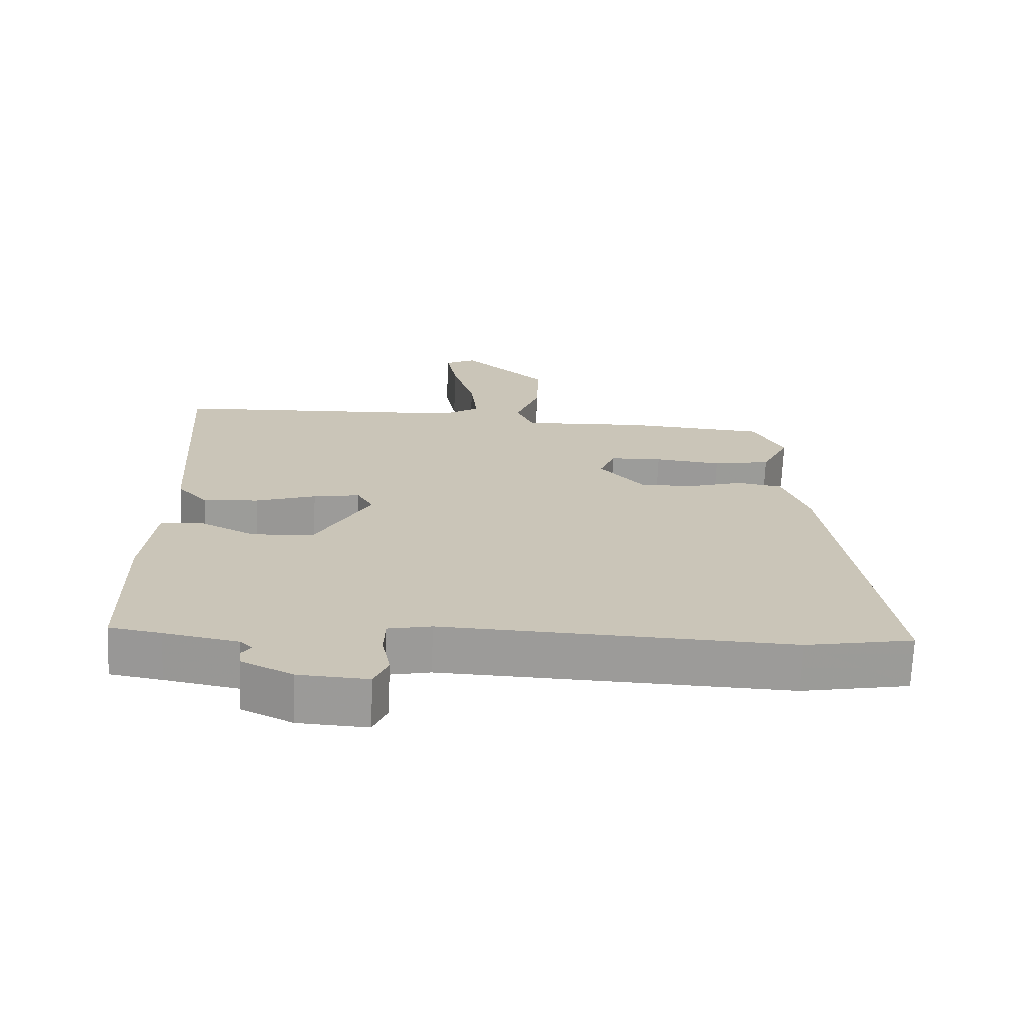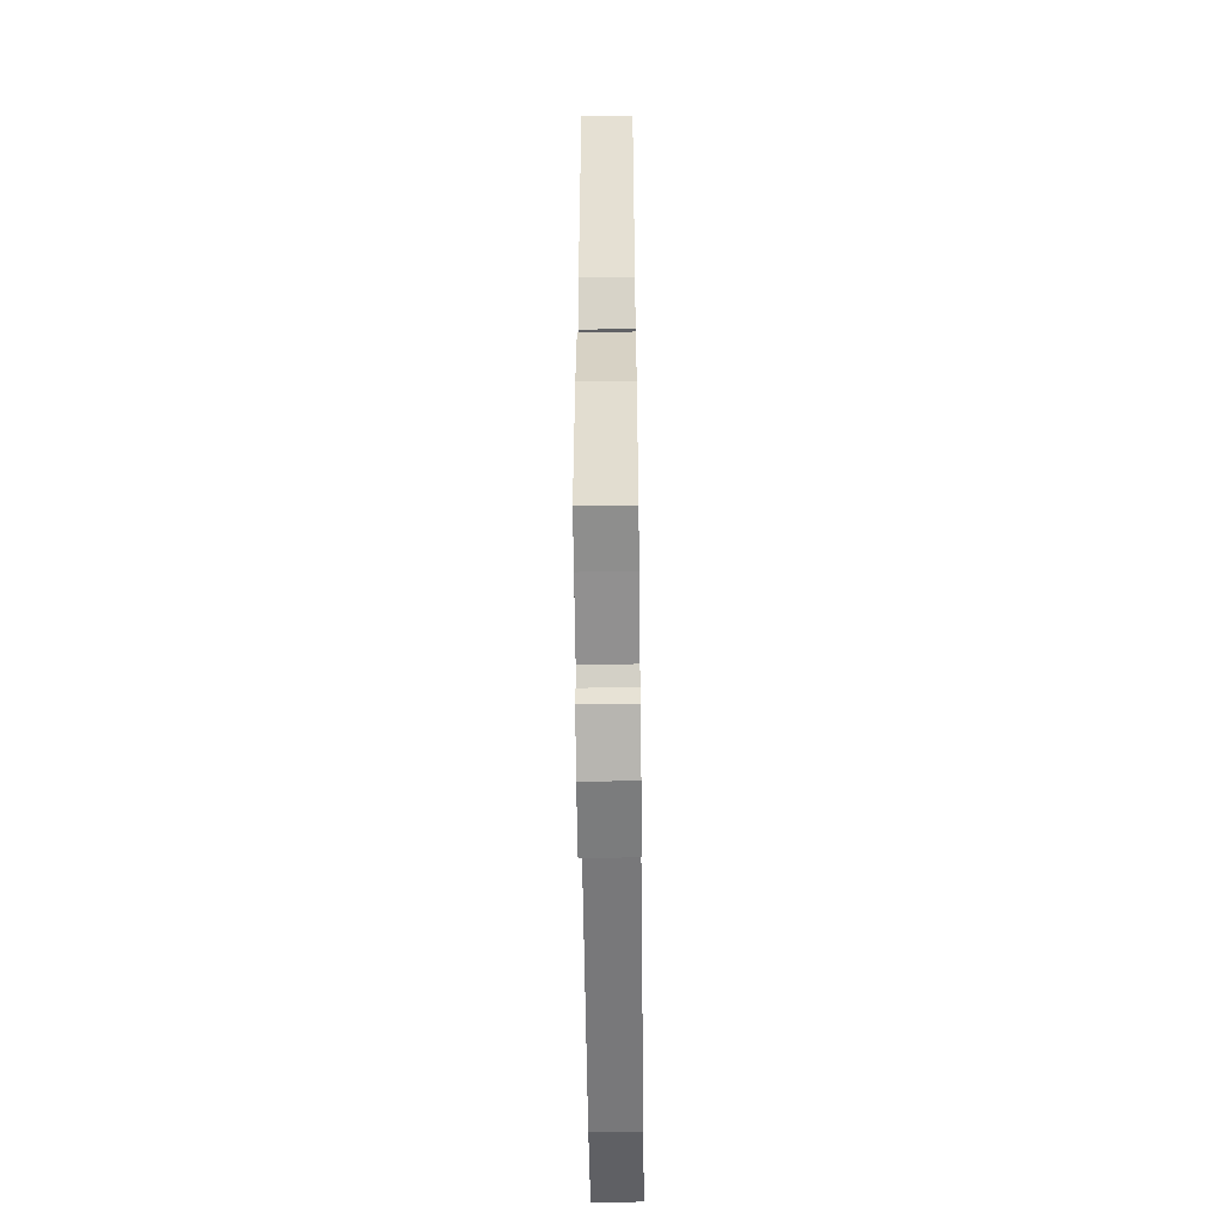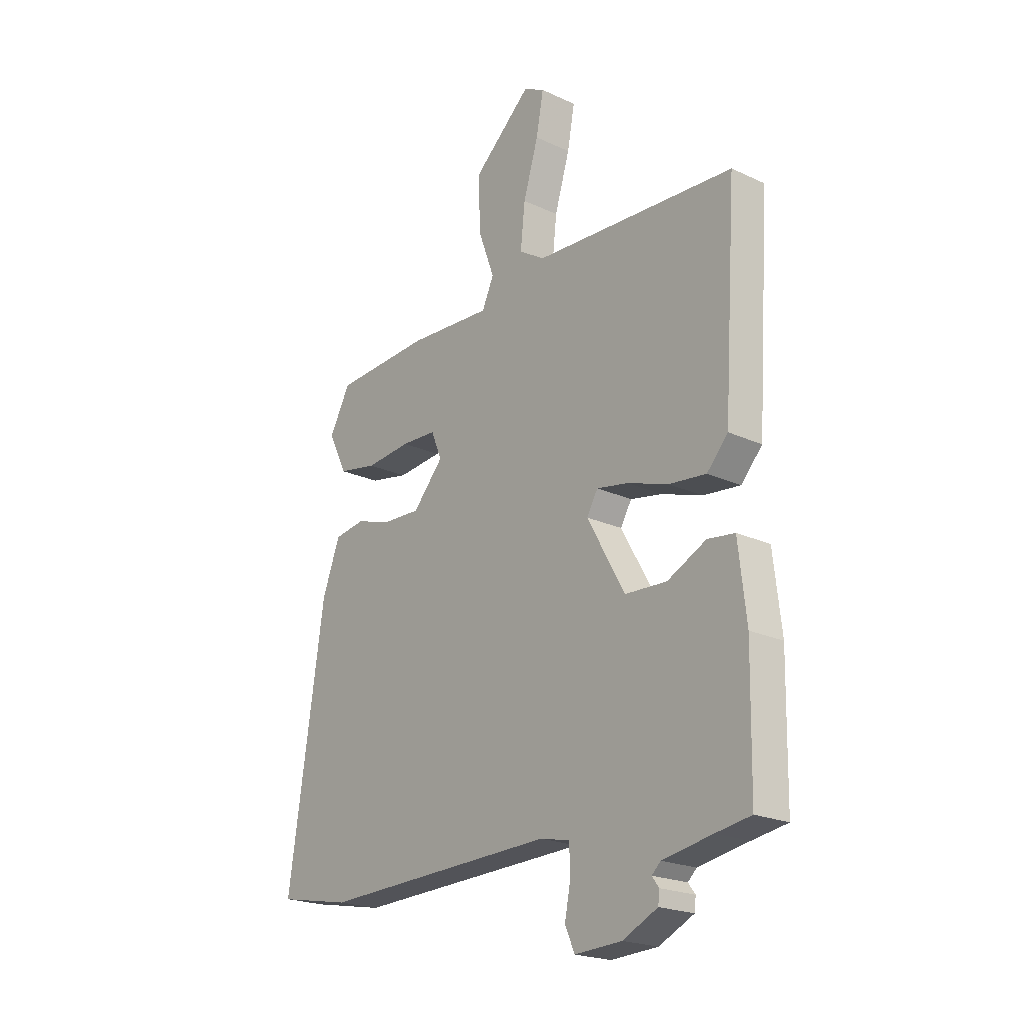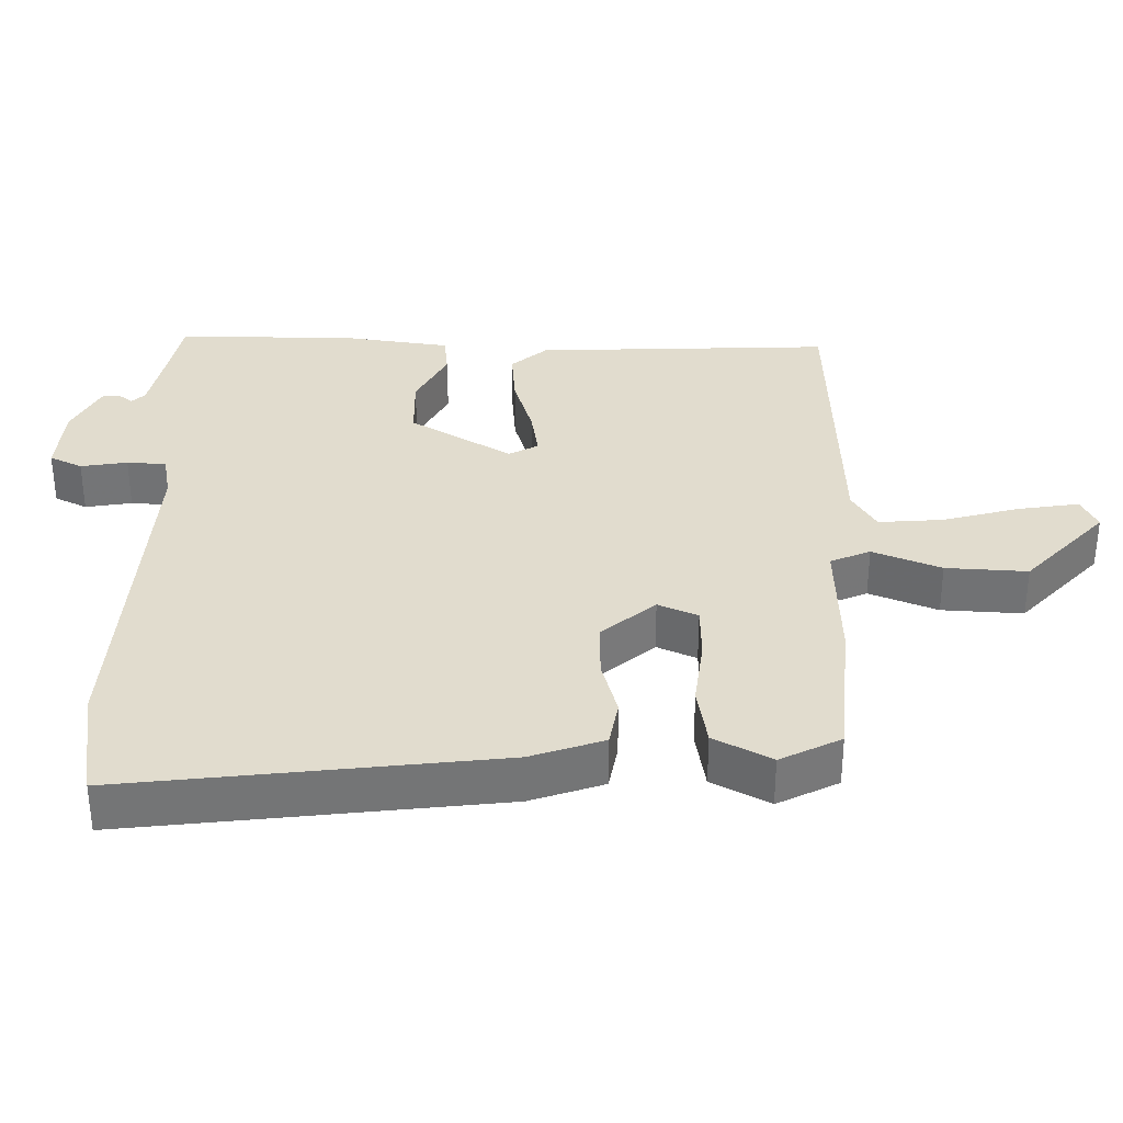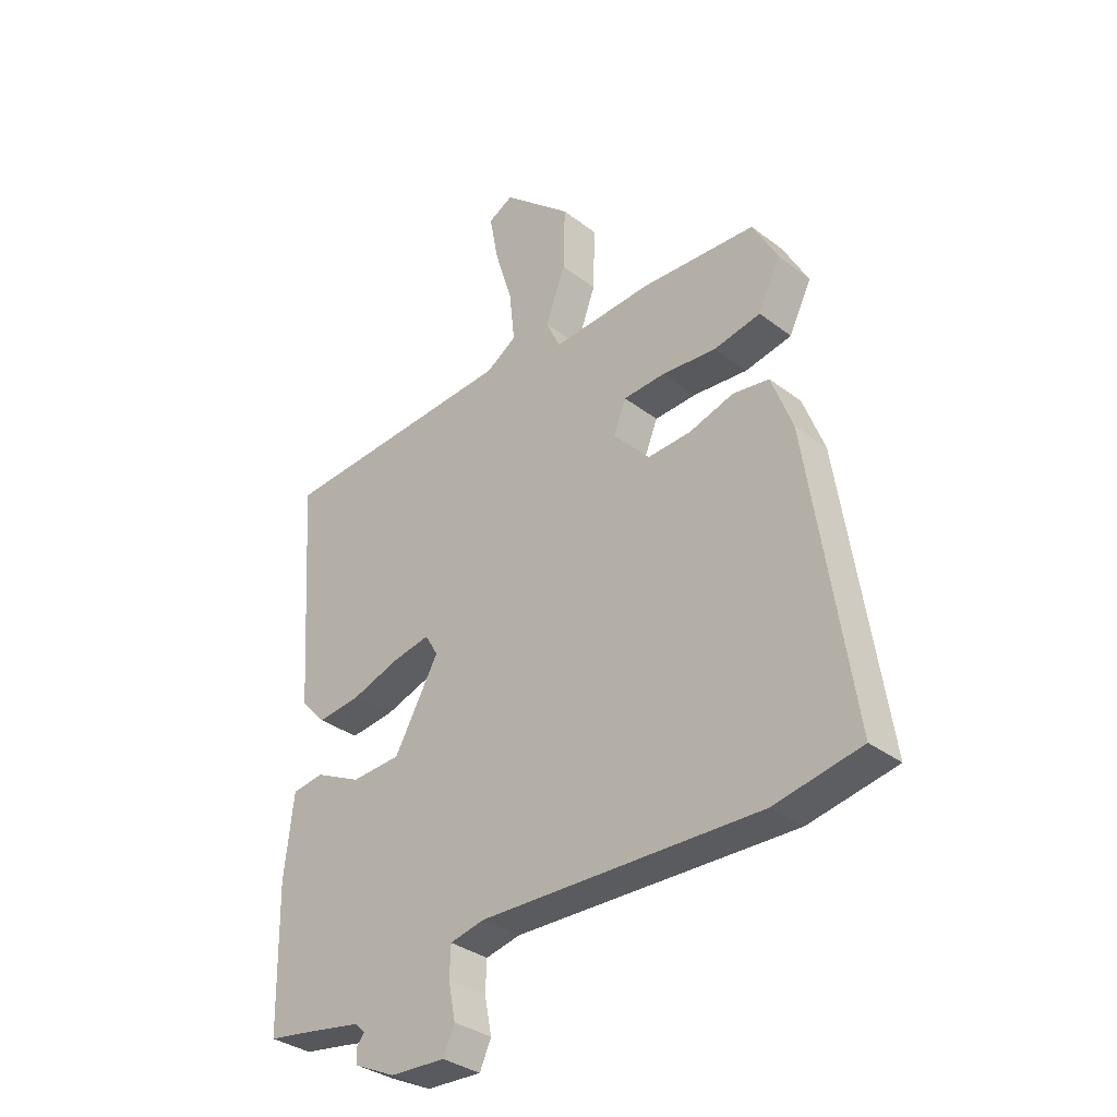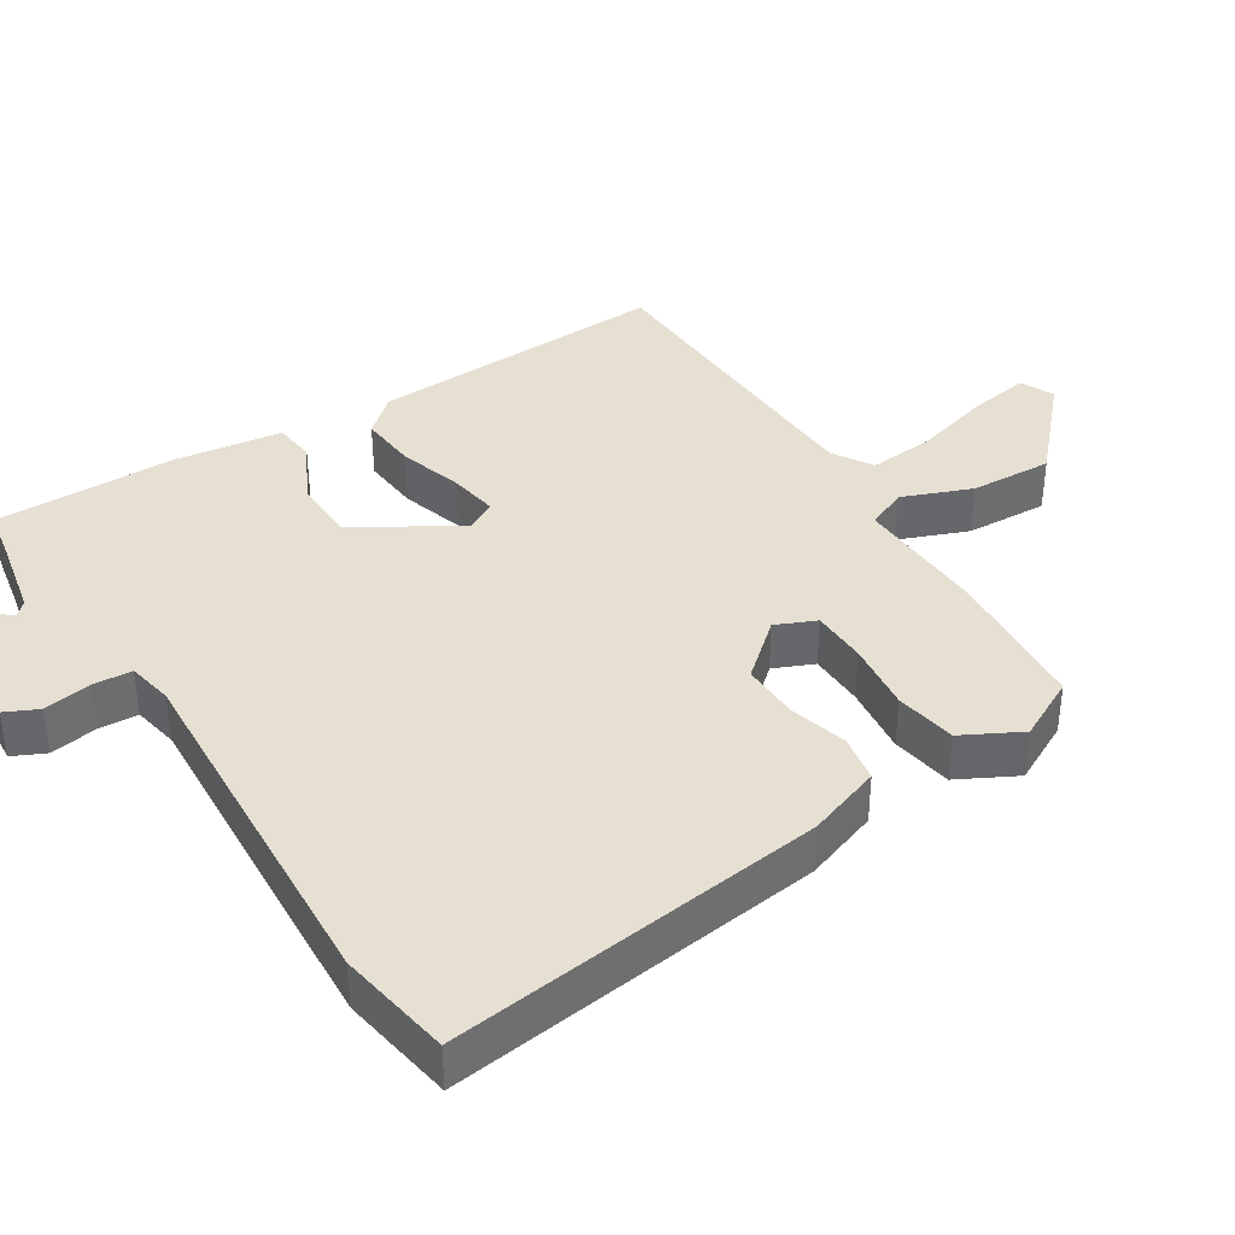
<metadata>
{"format":"obj","ext":"obj","renderer":"f3d","projection":"perspective","resolution":1024,"background":"white","views":[{"elev":-69.8,"azim":177.6,"up":"+Z"},{"elev":-55.8,"azim":90.7,"up":"+Z"},{"elev":-21.5,"azim":50.6,"up":"+Z"},{"elev":34.0,"azim":-87.5,"up":"+Y"},{"elev":-33.8,"azim":-135.9,"up":"+Z"},{"elev":38.4,"azim":-120.9,"up":"+Y"}]}
</metadata>
<code>
v 0.489 0.07 -0.538
v 0.413 0.07 -0.55
v 0.305 0.07 -0.569
v 0.286 0.07 -0.587
v 0.301 0.07 -0.607
v 0.298 0.07 -0.633
v 0.222 0.07 -0.669
v 0.12 0.07 -0.674
v 0.099 0.07 -0.627
v 0.112 0.07 -0.561
v 0.11 0.07 -0.505
v 0.046 0.07 -0.491
v -0.468 0.07 -0.506
v -0.628 0.07 -0.475
v -0.549 0.07 0.052
v -0.51 0.07 0.155
v -0.443 0.07 0.165
v -0.362 0.07 0.14
v -0.281 0.07 0.136
v -0.214 0.07 0.21
v -0.237 0.07 0.267
v -0.315 0.07 0.271
v -0.414 0.07 0.262
v -0.5 0.07 0.279
v -0.541 0.07 0.362
v -0.495 0.07 0.447
v -0.284 0.07 0.458
v -0.1 0.07 0.446
v -0.074 0.07 0.502
v -0.11 0.07 0.6
v -0.113 0.07 0.716
v 0.014 0.07 0.827
v 0.06 0.07 0.803
v 0.044 0.07 0.717
v 0.011 0.07 0.609
v 0.001 0.07 0.517
v 0.057 0.07 0.481
v 0.498 0.07 0.452
v 0.469 0.07 0.029
v 0.423 0.07 -0.021
v 0.342 0.07 -0.012
v 0.253 0.07 0.018
v 0.184 0.07 0.031
v 0.16 0.07 -0.01
v 0.242 0.07 -0.157
v 0.333 0.07 -0.162
v 0.418 0.07 -0.121
v 0.477 0.07 -0.129
v 0.494 0.07 -0.279
v 0.489 0 -0.538
v 0.413 0 -0.55
v 0.305 0 -0.569
v 0.286 0 -0.587
v 0.301 0 -0.607
v 0.298 0 -0.633
v 0.222 0 -0.669
v 0.12 0 -0.674
v 0.099 0 -0.627
v 0.112 0 -0.561
v 0.11 0 -0.505
v 0.046 0 -0.491
v -0.468 0 -0.506
v -0.628 0 -0.475
v -0.549 0 0.052
v -0.51 0 0.155
v -0.443 0 0.165
v -0.362 0 0.14
v -0.281 0 0.136
v -0.214 0 0.21
v -0.237 0 0.267
v -0.315 0 0.271
v -0.414 0 0.262
v -0.5 0 0.279
v -0.541 0 0.362
v -0.495 0 0.447
v -0.284 0 0.458
v -0.1 0 0.446
v -0.074 0 0.502
v -0.11 0 0.6
v -0.113 0 0.716
v 0.014 0 0.827
v 0.06 0 0.803
v 0.044 0 0.717
v 0.011 0 0.609
v 0.001 0 0.517
v 0.057 0 0.481
v 0.498 0 0.452
v 0.469 0 0.029
v 0.423 0 -0.021
v 0.342 0 -0.012
v 0.253 0 0.018
v 0.184 0 0.031
v 0.16 0 -0.01
v 0.242 0 -0.157
v 0.333 0 -0.162
v 0.418 0 -0.121
v 0.477 0 -0.129
v 0.494 0 -0.279
f 46 47 48 49
f 45 46 49 1
f 39 40 41 42
f 37 38 39 42
f 36 37 42 43
f 32 33 34 35
f 32 35 36
f 29 30 31 32
f 29 32 36
f 28 29 36 43
f 22 23 24 25
f 21 22 25 26
f 15 16 17 18
f 15 18 19
f 12 13 14 15
f 11 12 15 19
f 7 8 9 10
f 7 10 11
f 4 5 6 7
f 4 7 11 19
f 45 1 2
f 44 45 2 3
f 28 43 44
f 21 26 27 28
f 20 21 28 44
f 19 20 44
f 3 4 19 44
f 98 97 96 95
f 50 98 95 94
f 91 90 89 88
f 91 88 87 86
f 92 91 86 85
f 84 83 82 81
f 85 84 81
f 81 80 79 78
f 85 81 78
f 92 85 78 77
f 74 73 72 71
f 75 74 71 70
f 67 66 65 64
f 68 67 64
f 64 63 62 61
f 68 64 61 60
f 59 58 57 56
f 60 59 56
f 56 55 54 53
f 68 60 56 53
f 51 50 94
f 52 51 94 93
f 93 92 77
f 77 76 75 70
f 93 77 70 69
f 93 69 68
f 93 68 53 52
f 1 50 51 2
f 2 51 52 3
f 3 52 53 4
f 4 53 54 5
f 5 54 55 6
f 6 55 56 7
f 7 56 57 8
f 8 57 58 9
f 9 58 59 10
f 10 59 60 11
f 11 60 61 12
f 12 61 62 13
f 13 62 63 14
f 14 63 64 15
f 15 64 65 16
f 16 65 66 17
f 17 66 67 18
f 18 67 68 19
f 19 68 69 20
f 20 69 70 21
f 21 70 71 22
f 22 71 72 23
f 23 72 73 24
f 24 73 74 25
f 25 74 75 26
f 26 75 76 27
f 27 76 77 28
f 28 77 78 29
f 29 78 79 30
f 30 79 80 31
f 31 80 81 32
f 32 81 82 33
f 33 82 83 34
f 34 83 84 35
f 35 84 85 36
f 36 85 86 37
f 37 86 87 38
f 38 87 88 39
f 39 88 89 40
f 40 89 90 41
f 41 90 91 42
f 42 91 92 43
f 43 92 93 44
f 44 93 94 45
f 45 94 95 46
f 46 95 96 47
f 47 96 97 48
f 48 97 98 49
f 49 98 50 1

</code>
